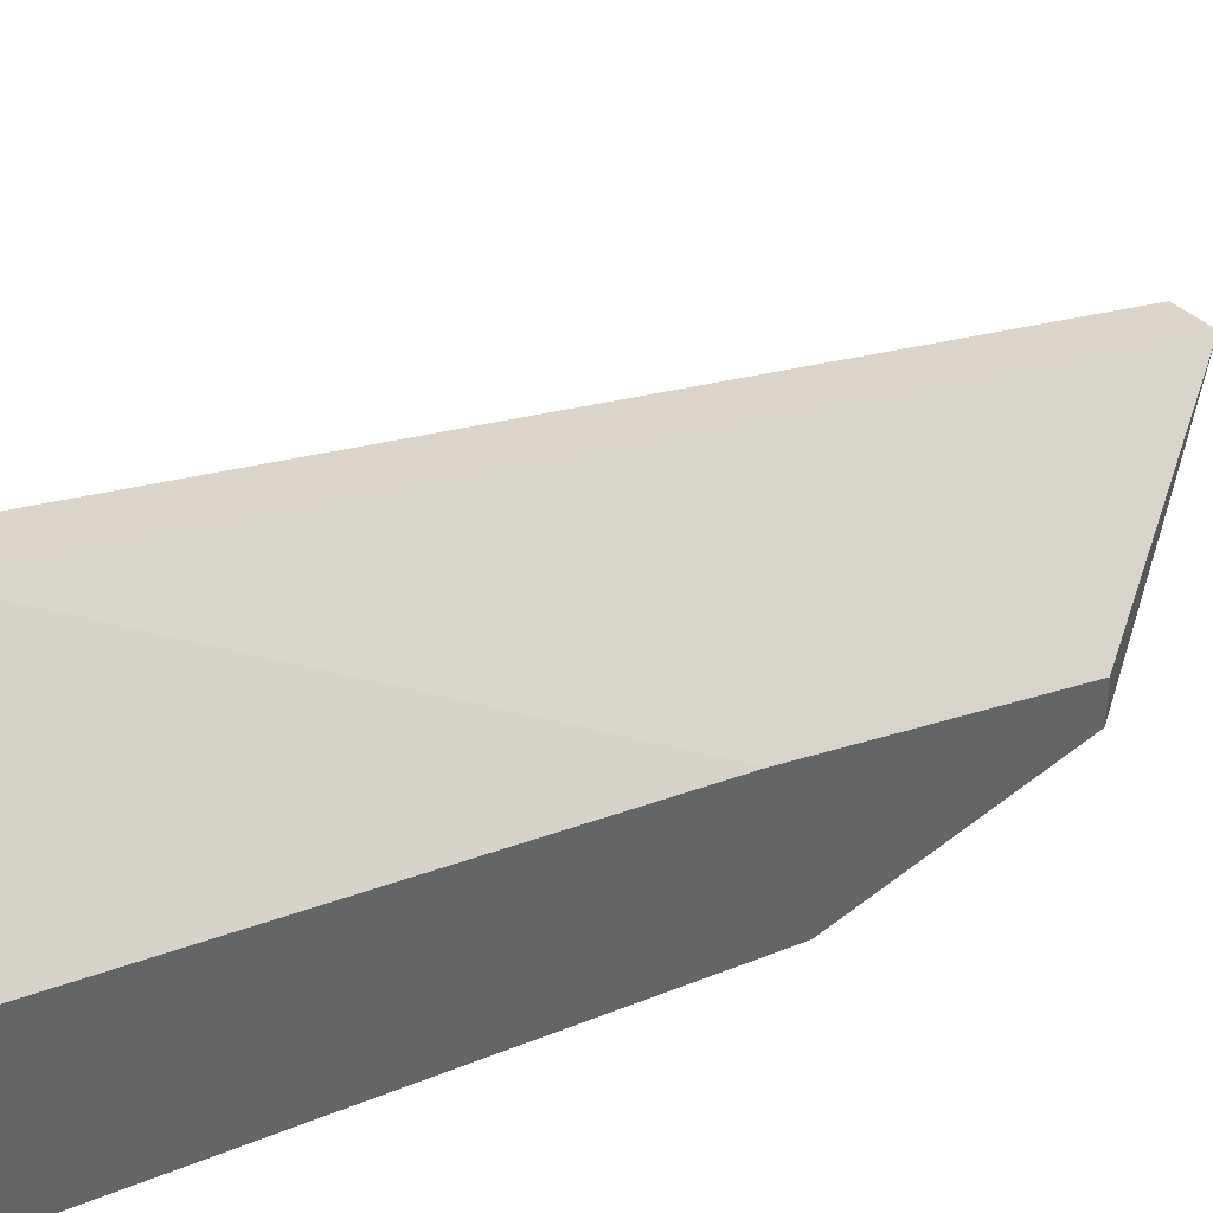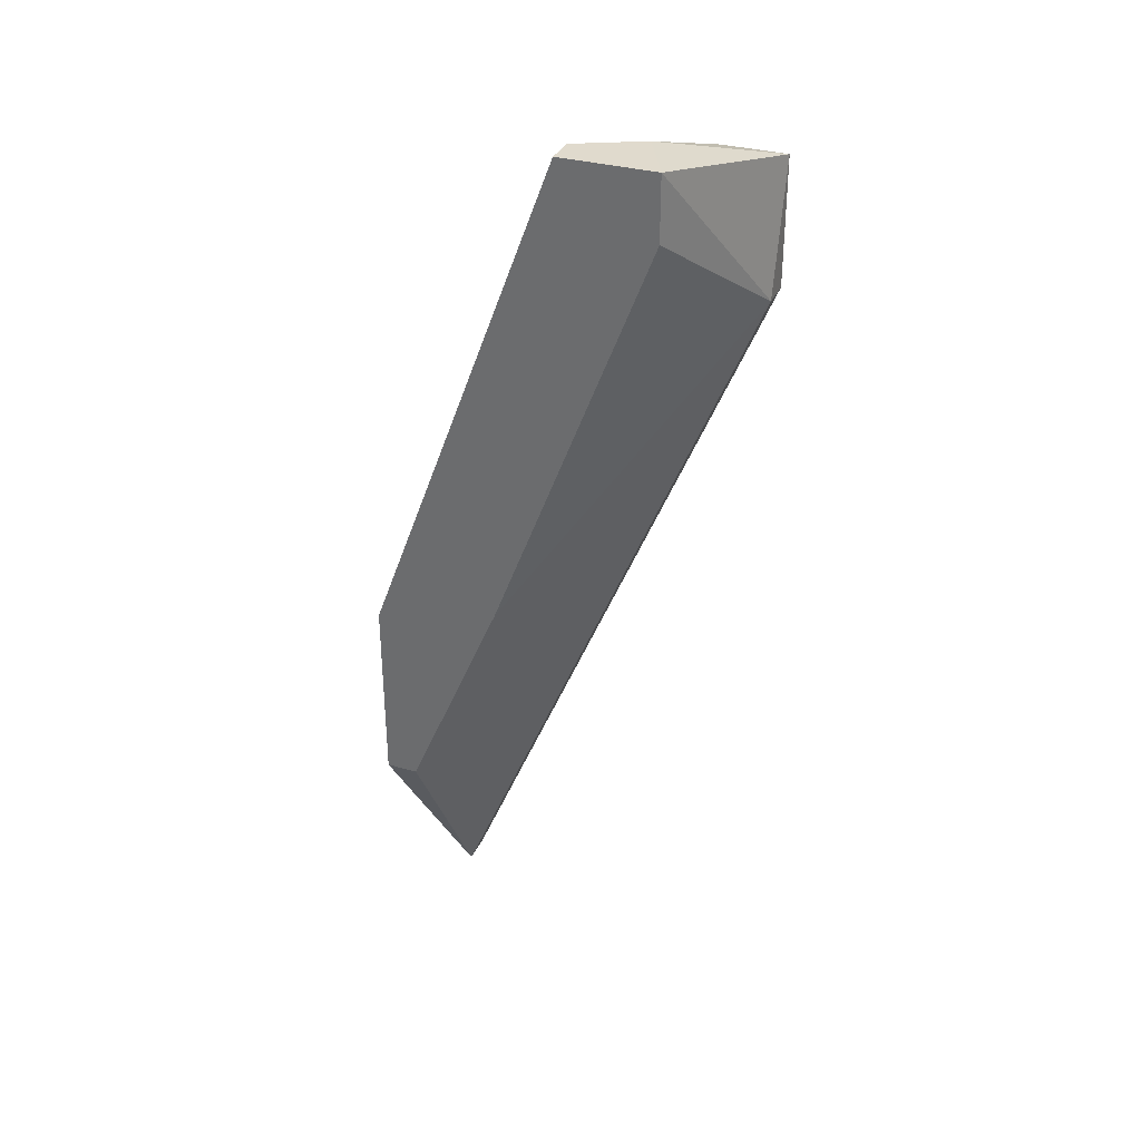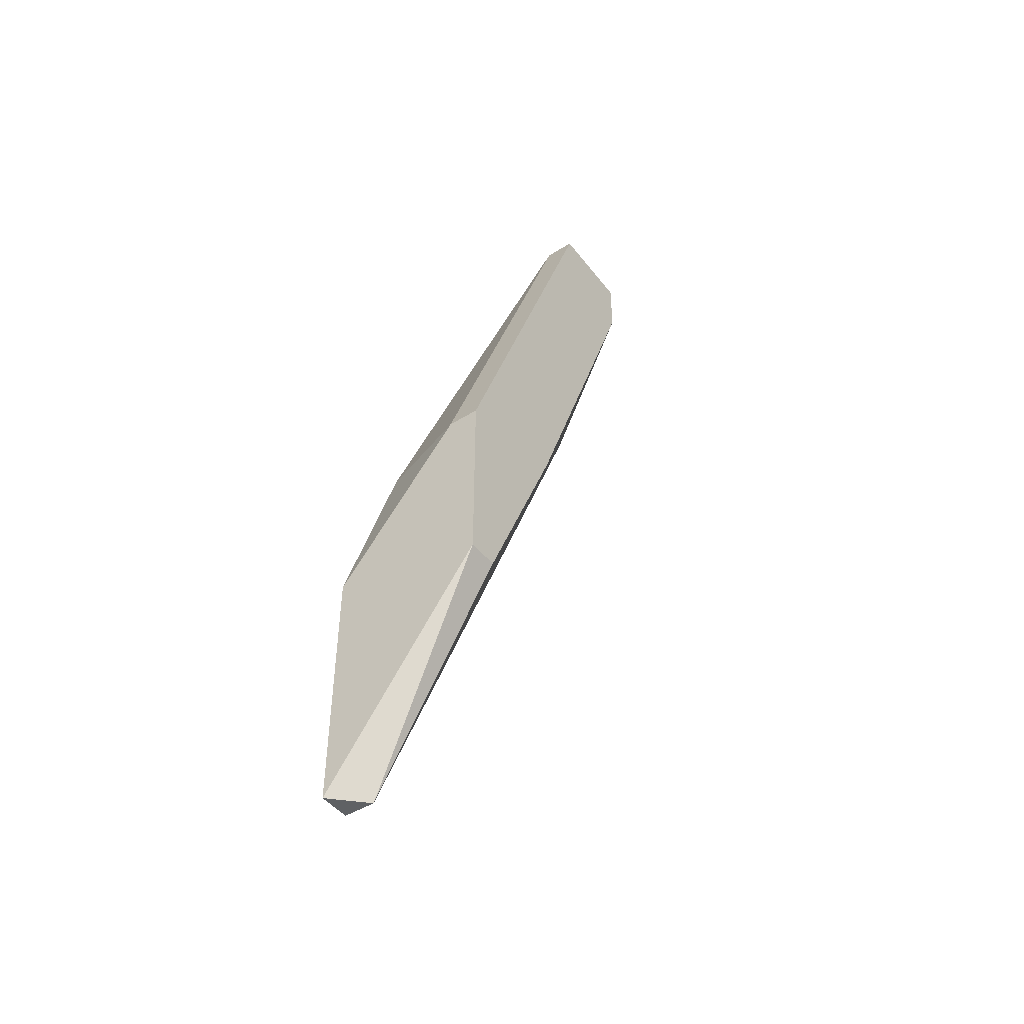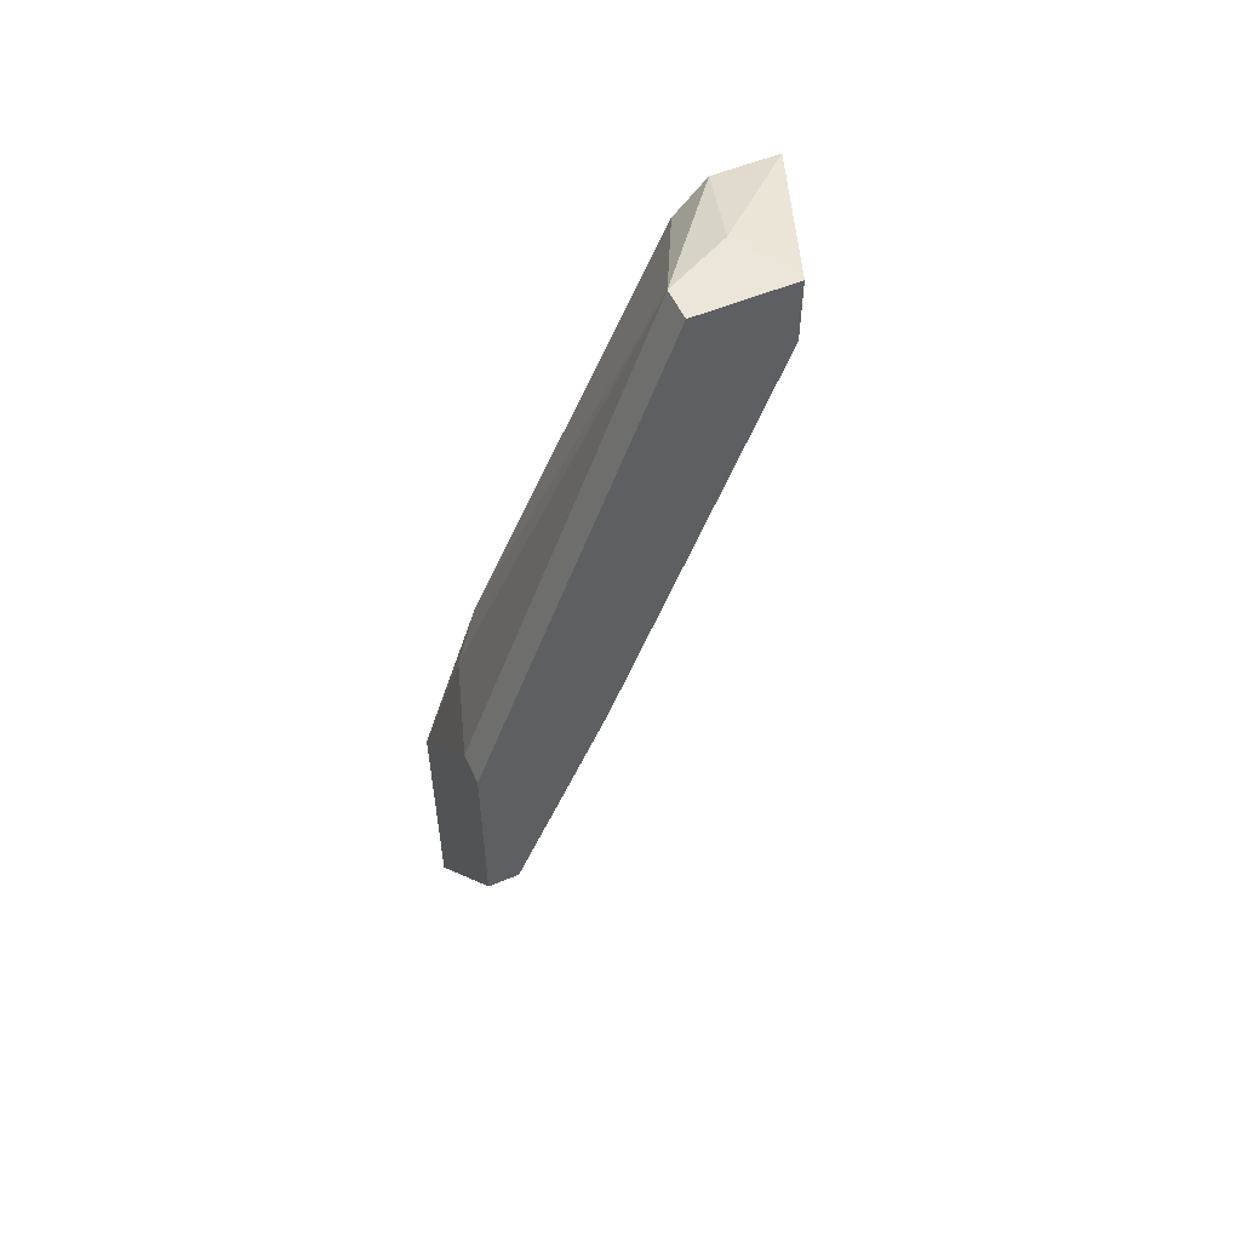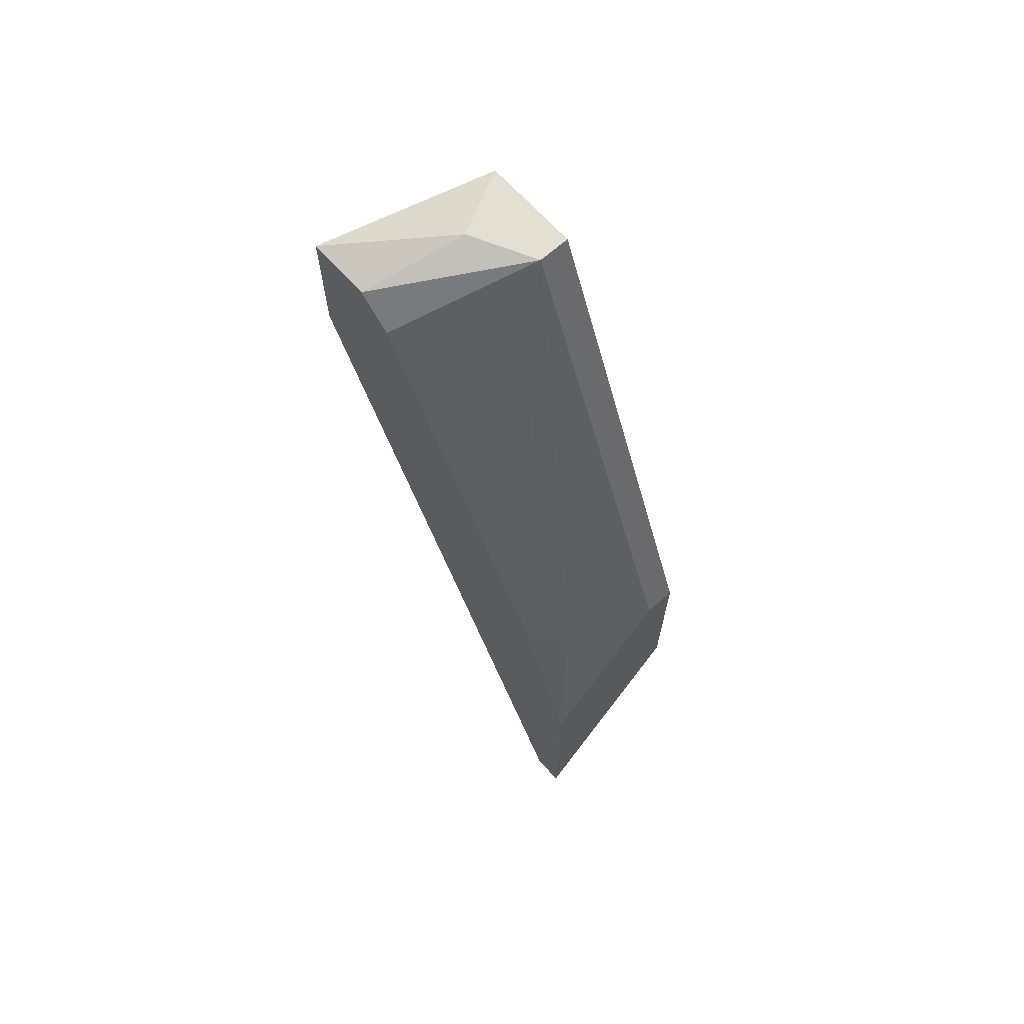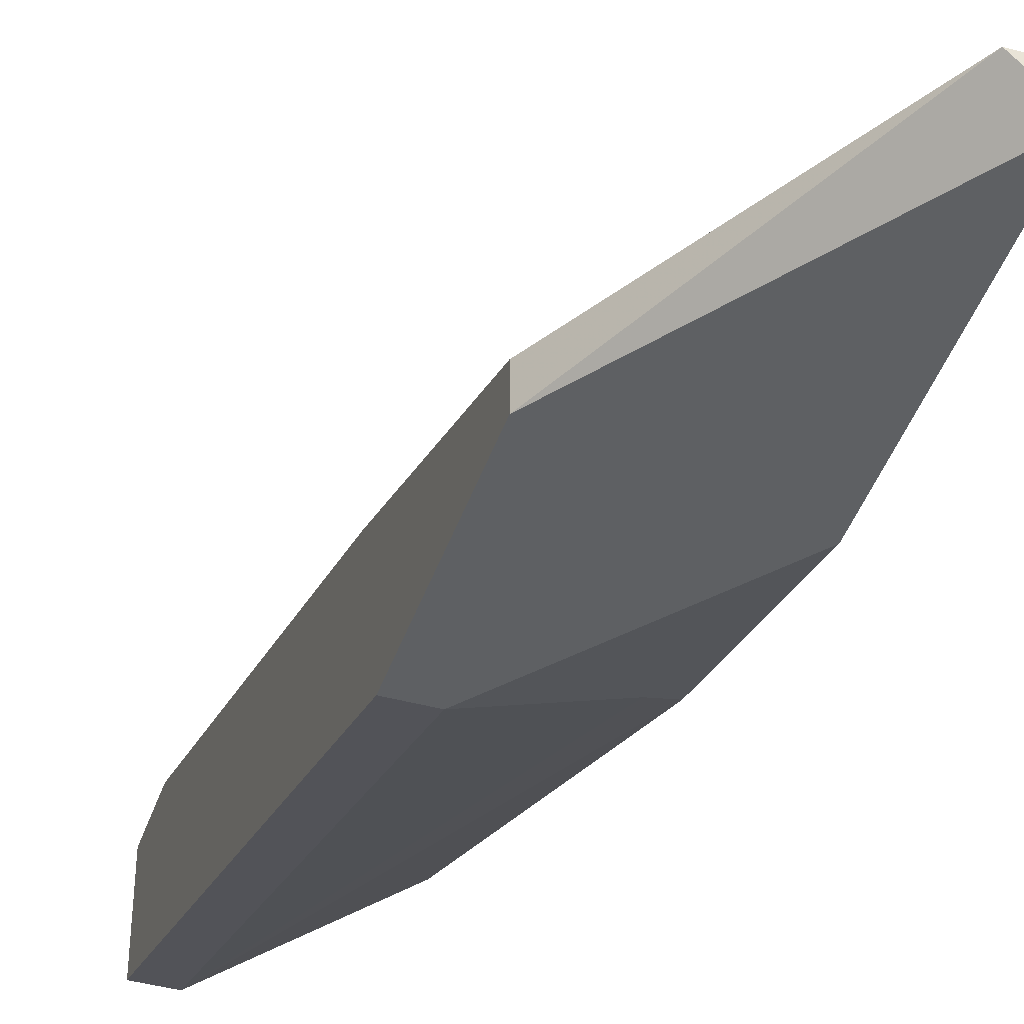
<metadata>
{"format":"obj","ext":"obj","renderer":"f3d","projection":"perspective","resolution":1024,"background":"white","views":[{"elev":42.8,"azim":-133.8,"up":"+Z"},{"elev":33.1,"azim":-68.3,"up":"+Y"},{"elev":-46.0,"azim":-144.6,"up":"+Y"},{"elev":54.2,"azim":-114.1,"up":"+Y"},{"elev":67.1,"azim":138.2,"up":"+Y"},{"elev":-42.4,"azim":-18.2,"up":"+Z"}]}
</metadata>
<code>
v 0.01048 0.07014 -0.005985
v 0.01559 0.06843 -0.004281
v 0.01559 0.06843 -0.000873
v 0.01559 0.06673 -0.005985
v 0.01559 0.06162 -0.000873
v 0.01559 0.03437 -0.01961
v 0.01559 0.02074 -0.01791
v 0.01559 0.02074 -0.01961
v 0.01559 0.04459 -0.0162
v 0.007069 0.07014 -0.009391
v 0.007069 0.07014 -0.004281
v 0.007069 0.06673 -0.004281
v 0.007069 0.04459 -0.0128
v 0.007069 0.04288 -0.01961
v 0.007069 0.03266 -0.01791
v 0.007069 0.03266 -0.01961
v 0.01388 0.06162 -0.000873
v 0.01388 0.02074 -0.01791
v 0.01388 0.04288 -0.01791
v 0.008773 0.07014 -0.009391
v 0.008773 0.04288 -0.01961
f 4 20 2
f 6 3 7
f 6 16 14
f 16 12 14
f 3 6 4
f 12 16 15
f 7 17 18
f 15 16 18
f 1 20 10
f 14 12 10
f 20 14 10
f 16 6 8
f 6 7 8
f 18 16 8
f 7 18 8
f 7 3 5
f 17 7 5
f 3 17 5
f 3 1 11
f 17 3 11
f 12 17 11
f 1 10 11
f 10 12 11
f 17 12 13
f 12 15 13
f 18 17 13
f 15 18 13
f 6 14 21
f 14 20 21
f 19 6 21
f 20 19 21
f 4 6 9
f 20 4 9
f 6 19 9
f 19 20 9
f 1 3 2
f 20 1 2
f 3 4 2

</code>
